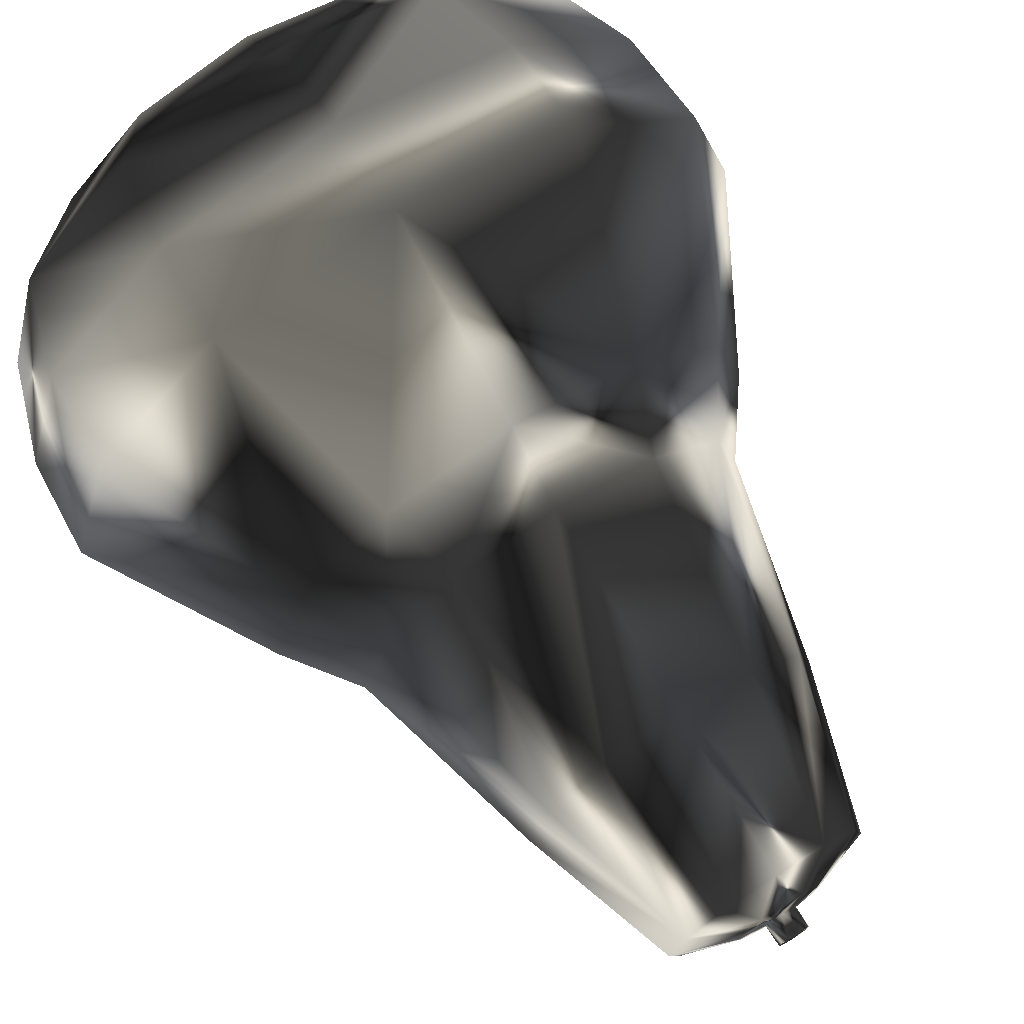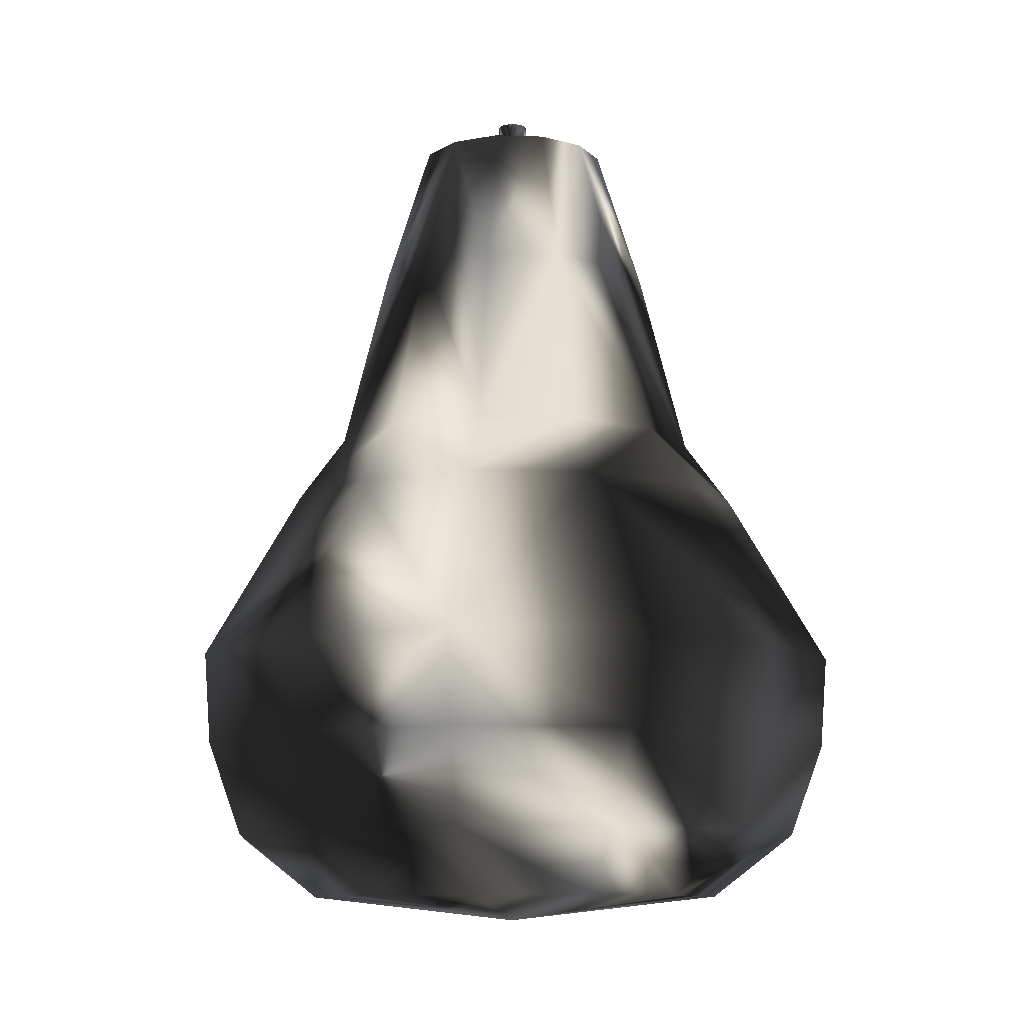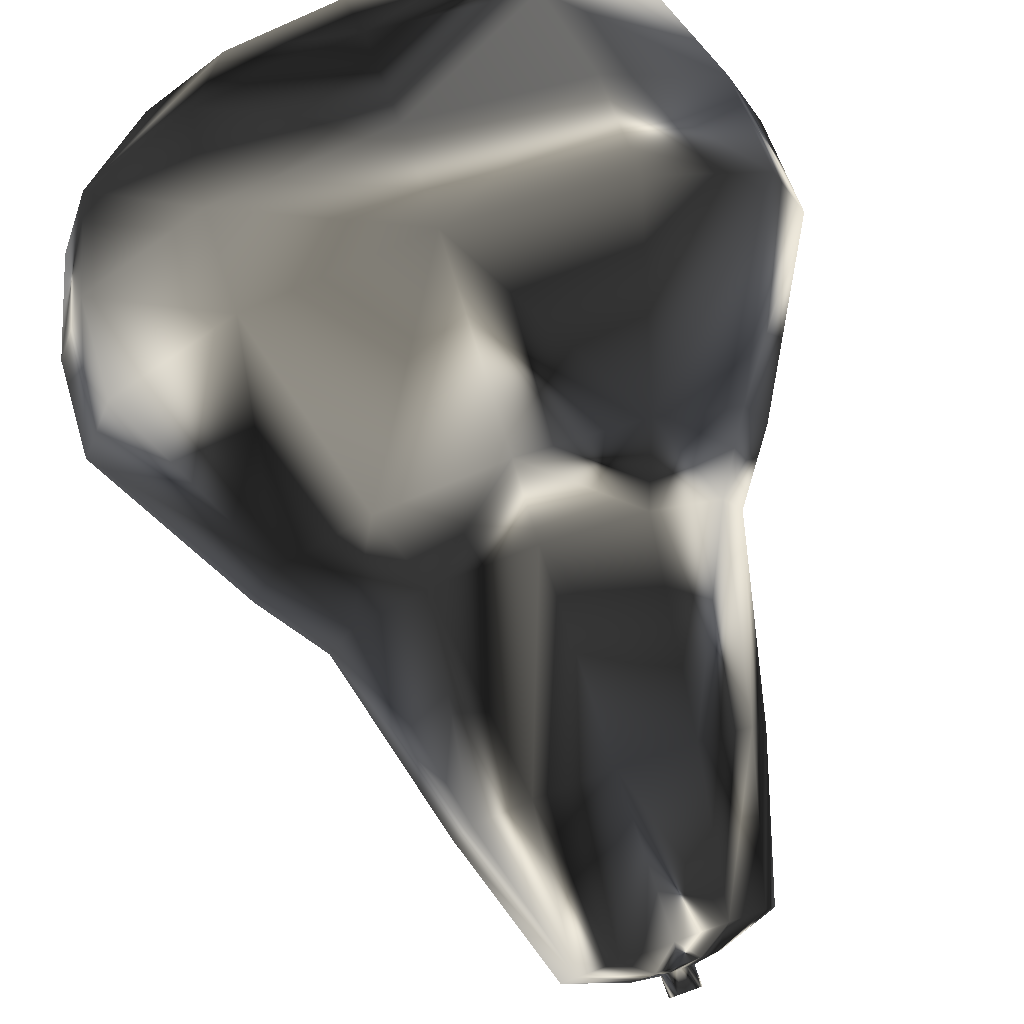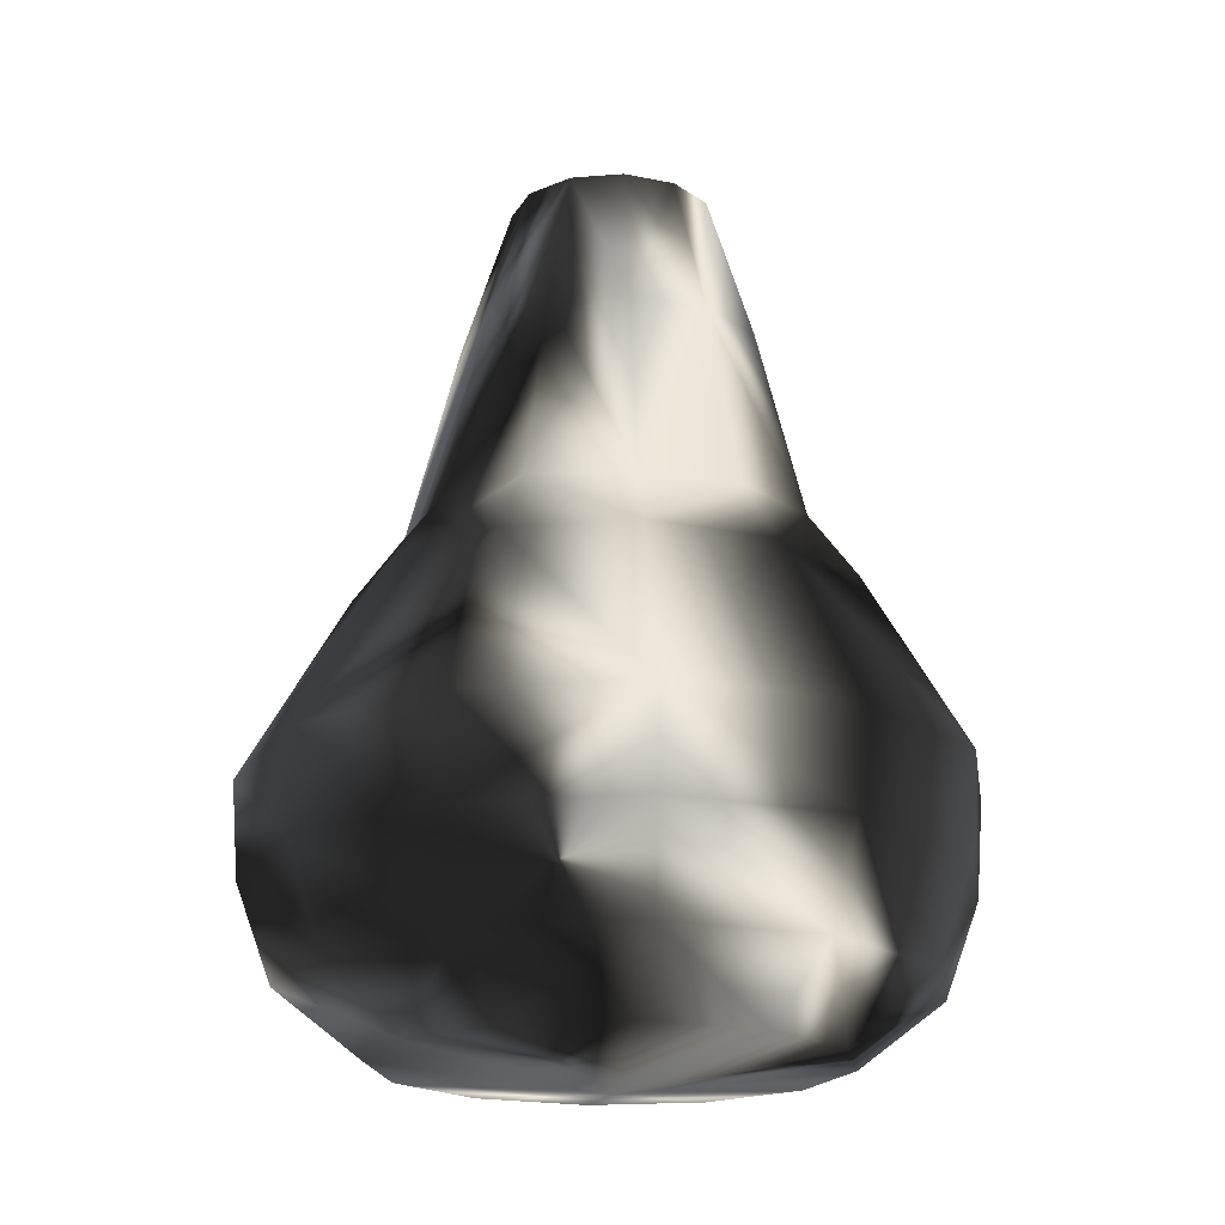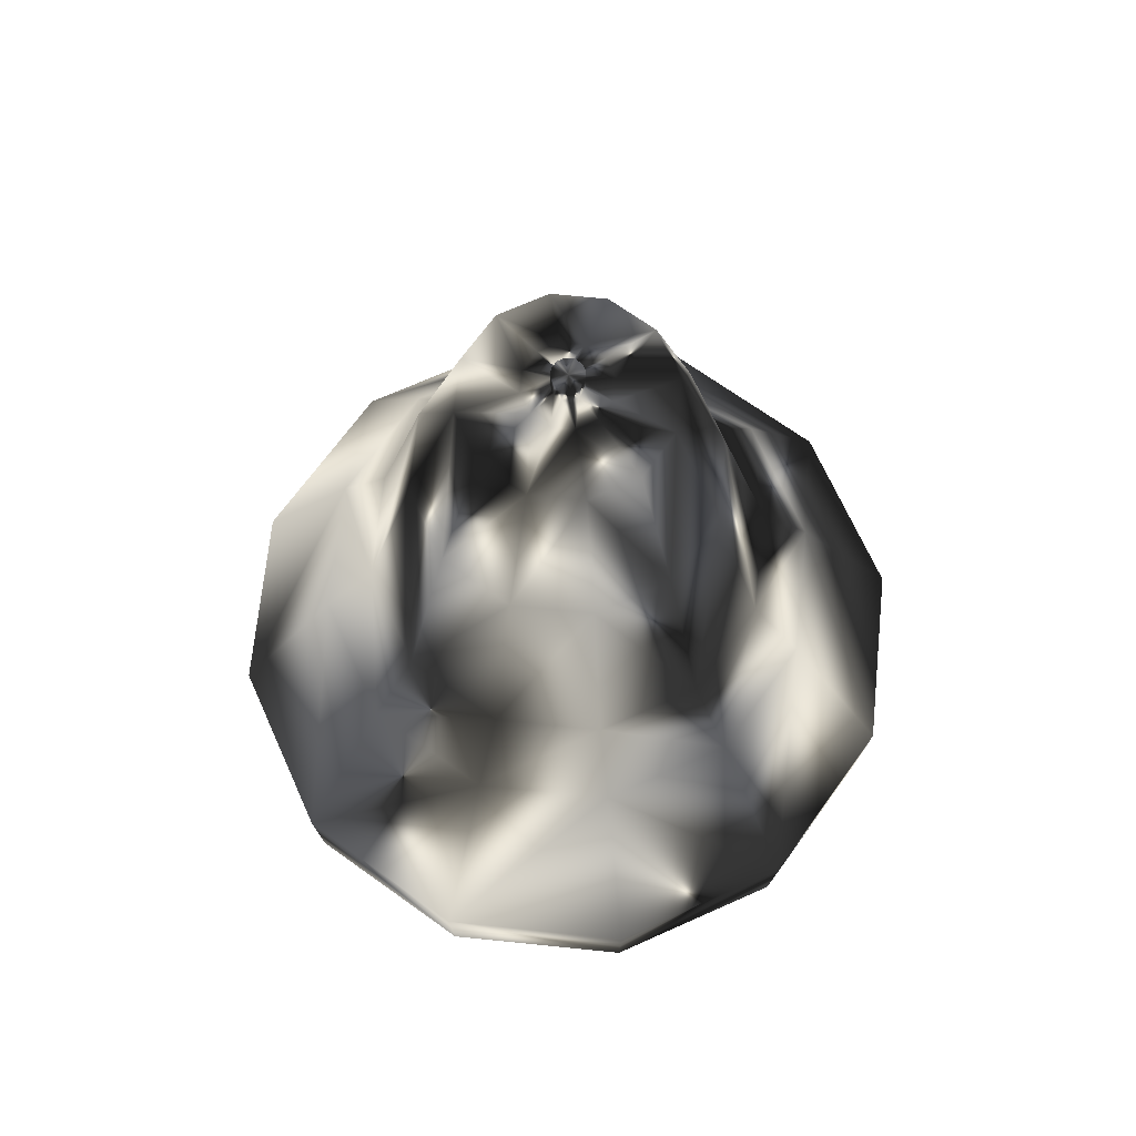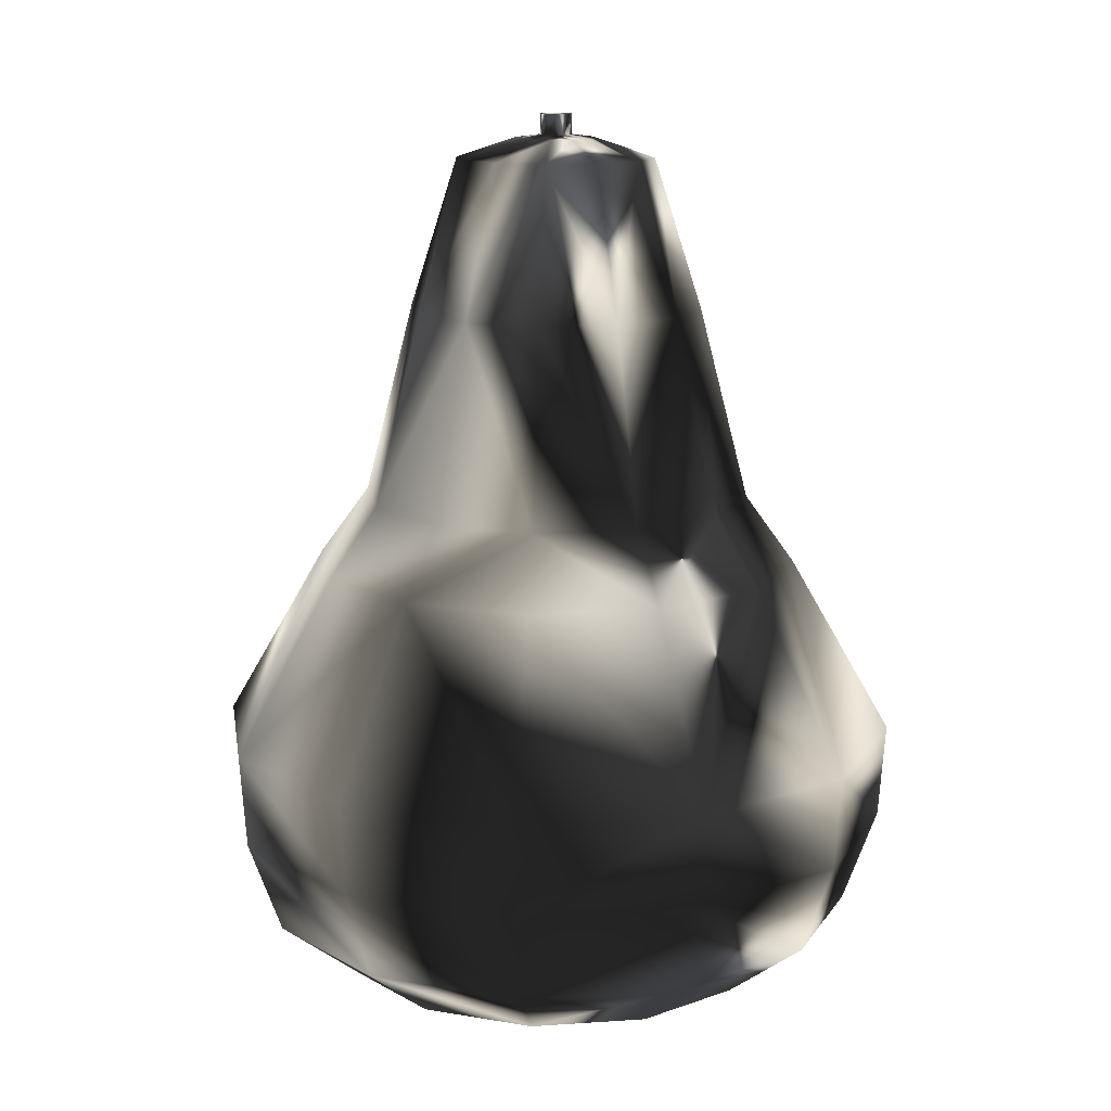
<metadata>
{"format":"obj","ext":"obj","renderer":"f3d","projection":"perspective","resolution":1024,"background":"white","views":[{"elev":73.1,"azim":147.6,"up":"+Z"},{"elev":-10.3,"azim":100.2,"up":"+Y"},{"elev":79.5,"azim":160.5,"up":"+Z"},{"elev":-19.1,"azim":83.7,"up":"+Y"},{"elev":68.6,"azim":-129.2,"up":"+Y"},{"elev":13.4,"azim":156.2,"up":"+Y"}]}
</metadata>
<code>
g avacadoRipe
v 0 1.202 0
v 0.6051 12.73 0
v 1.442 12.45 0
v 2.131 10.29 0
v 2.836 7.513 0
v 3.541 6.545 0
v 5.001 4.019 0
v 4.903 2.657 0
v 4.411 1.296 0
v 3.197 0.3609 0
v 0.01455 0 0
v 0 1.202 0
v 0.524 12.73 -0.3025
v 1.249 12.45 -0.7208
v 1.845 10.29 -1.065
v 2.456 7.513 -1.418
v 3.067 6.545 -1.771
v 4.331 4.019 -2.501
v 4.246 2.657 -2.451
v 3.82 1.296 -2.205
v 2.769 0.3609 -1.598
v 0 1.202 0
v 0 1.202 0
v 0.3025 12.73 -0.524
v 0.7208 12.45 -1.249
v 1.065 10.29 -1.845
v 1.418 7.513 -2.456
v 1.771 6.545 -3.067
v 2.501 4.019 -4.331
v 2.451 2.657 -4.246
v 2.205 1.296 -3.82
v 1.598 0.3609 -2.769
v 0.524 12.73 0.3025
v 0 1.202 0
v 0 12.73 -0.6051
v 0 12.45 -1.442
v 0 10.29 -2.131
v 0 7.513 -2.836
v 0 6.545 -3.541
v 0 4.019 -5.001
v 0 2.657 -4.903
v 0 1.296 -4.411
v 0 0.3609 -3.197
v 1.249 12.45 0.7208
v 0 1.202 0
v -0.3025 12.73 -0.524
v -0.7208 12.45 -1.249
v -1.065 10.29 -1.845
v -1.418 7.513 -2.456
v -1.771 6.545 -3.067
v -2.501 4.019 -4.331
v -2.451 2.657 -4.246
v -2.205 1.296 -3.82
v -1.598 0.3609 -2.769
v 1.845 10.29 1.065
v -0.0124 13.07 -0.007162
v -0.524 12.73 -0.3025
v -1.249 12.45 -0.7208
v -1.845 10.29 -1.065
v -2.456 7.513 -1.418
v -3.067 6.545 -1.771
v -4.331 4.019 -2.501
v -4.246 2.657 -2.451
v -3.82 1.296 -2.205
v -2.769 0.3609 -1.598
v 2.456 7.513 1.418
v 0 1.202 0
v -0.6051 12.73 -0
v -1.442 12.45 -0
v -2.131 10.29 -0
v -2.836 7.513 -0
v -3.541 6.545 -0
v -5.001 4.019 -0
v -4.903 2.657 -0
v -4.411 1.296 -0
v -3.197 0.3609 -0
v 3.067 6.545 1.771
v 0 1.202 0
v -0.524 12.73 0.3025
v -1.249 12.45 0.7208
v -1.845 10.29 1.065
v -2.456 7.513 1.418
v -3.067 6.545 1.771
v -4.331 4.019 2.501
v -4.246 2.657 2.451
v -3.82 1.296 2.205
v -2.769 0.3609 1.598
v 4.331 4.019 2.501
v 0 1.202 0
v -0.3025 12.73 0.524
v -0.7208 12.45 1.249
v -1.065 10.29 1.845
v -1.418 7.513 2.456
v -1.771 6.545 3.067
v -2.501 4.019 4.331
v -2.451 2.657 4.246
v -2.205 1.296 3.82
v -1.598 0.3609 2.769
v 4.246 2.657 2.451
v 0 1.202 0
v -0 12.73 0.6051
v -0 12.45 1.442
v -0 10.29 2.131
v -0 7.513 2.836
v -0 6.545 3.541
v -0 4.019 5.001
v -0 2.657 4.903
v -0 1.296 4.411
v -0 0.3609 3.197
v 3.82 1.296 2.205
v 0 1.202 0
v 0.3025 12.73 0.524
v 0.7208 12.45 1.249
v 1.065 10.29 1.845
v 1.418 7.513 2.456
v 1.771 6.545 3.067
v 2.501 4.019 4.331
v 2.451 2.657 4.246
v 2.205 1.296 3.82
v 1.598 0.3609 2.769
v 2.769 0.3609 1.598
v 0.2185 12.78 -0.004553
v 0.1882 12.78 -0.1178
v 0.1053 12.78 -0.2006
v 0.1882 12.78 0.1087
v -0.007886 12.78 -0.231
v -0.1211 12.78 -0.2006
v -0.204 12.78 -0.1178
v -0.2343 12.78 -0.004553
v -0.204 12.78 0.1087
v -0.1211 12.78 0.1915
v -0.007886 12.78 0.2219
v 0.1053 12.78 0.1915
v 0.2161 13.07 -0.004599
v 0.1862 13.07 -0.1167
v 0.1042 13.07 -0.199
v 0.186 13.07 0.1074
v -0.007968 13.07 -0.2293
v -0.1204 13.07 -0.1993
v -0.2027 13.07 -0.117
v -0.2328 13.07 -0.004601
v -0.2025 13.07 0.1077
v -0.1202 13.07 0.1898
v -0.007967 13.07 0.2196
v 0.104 13.07 0.1894
f 134 135 56
f 3 13 2
f 13 3 14
f 4 14 3
f 14 4 15
f 5 15 4
f 15 5 16
f 6 16 5
f 16 6 17
f 7 17 6
f 17 7 18
f 19 7 8
f 7 19 18
f 9 20 8
f 8 20 19
f 21 9 10
f 20 9 21
f 10 11 21
f 135 136 56
f 14 24 13
f 24 14 25
f 15 25 14
f 25 15 26
f 27 15 16
f 15 27 26
f 17 27 16
f 27 17 28
f 29 17 18
f 17 29 28
f 19 30 18
f 18 30 29
f 20 31 19
f 19 31 30
f 31 20 32
f 20 21 32
f 21 11 32
f 136 138 56
f 35 25 36
f 25 35 24
f 37 25 26
f 25 37 36
f 38 26 27
f 26 38 37
f 39 27 28
f 27 39 38
f 40 28 29
f 28 40 39
f 30 40 29
f 40 30 41
f 31 41 30
f 41 31 42
f 42 32 43
f 32 42 31
f 32 11 43
f 138 139 56
f 35 36 47
f 35 47 46
f 37 47 36
f 47 37 48
f 38 48 37
f 48 38 49
f 39 49 38
f 49 39 50
f 40 50 39
f 50 40 51
f 52 40 41
f 40 52 51
f 53 41 42
f 41 53 52
f 54 42 43
f 42 54 53
f 43 11 54
f 139 140 56
f 47 57 46
f 57 47 58
f 58 48 59
f 48 58 47
f 59 49 60
f 49 59 48
f 60 50 61
f 50 60 49
f 61 51 62
f 51 61 50
f 63 51 52
f 51 63 62
f 64 52 53
f 52 64 63
f 65 53 54
f 64 53 65
f 54 11 65
f 140 141 56
f 69 57 58
f 57 69 68
f 70 69 58
f 70 58 59
f 71 70 59
f 71 59 60
f 72 71 60
f 72 60 61
f 73 72 61
f 73 61 62
f 73 63 74
f 63 73 62
f 74 64 75
f 64 74 63
f 75 65 76
f 65 75 64
f 65 11 76
f 141 142 56
f 80 79 68
f 68 69 80
f 80 70 81
f 70 80 69
f 81 71 82
f 71 81 70
f 82 72 83
f 72 82 71
f 83 73 84
f 73 83 72
f 84 73 85
f 85 73 74
f 86 85 74
f 86 74 75
f 75 87 86
f 87 75 76
f 76 11 87
f 142 143 56
f 79 80 91
f 79 91 90
f 91 81 92
f 81 91 80
f 92 82 93
f 82 92 81
f 93 82 94
f 82 83 94
f 94 84 95
f 84 94 83
f 96 95 84
f 96 84 85
f 97 96 85
f 97 85 86
f 87 97 86
f 97 87 98
f 87 11 98
f 143 144 56
f 102 90 91
f 90 102 101
f 103 102 91
f 91 92 103
f 104 103 92
f 92 93 104
f 104 93 105
f 93 94 105
f 105 94 106
f 94 95 106
f 96 106 95
f 106 96 107
f 97 107 96
f 107 97 108
f 98 108 97
f 108 98 109
f 98 11 109
f 144 145 56
f 102 112 101
f 112 102 113
f 113 103 114
f 103 113 102
f 114 104 115
f 104 114 103
f 105 115 104
f 115 105 116
f 106 116 105
f 116 106 117
f 107 118 106
f 117 106 118
f 118 107 119
f 107 108 119
f 119 108 120
f 108 109 120
f 109 11 120
f 145 137 56
f 44 33 112
f 112 113 44
f 44 114 55
f 114 44 113
f 55 115 66
f 115 55 114
f 116 66 115
f 66 116 77
f 117 77 116
f 77 117 88
f 88 117 99
f 117 118 99
f 99 118 110
f 118 119 110
f 110 120 121
f 120 110 119
f 120 11 121
f 137 134 56
f 33 44 3
f 33 3 2
f 44 55 4
f 44 4 3
f 55 66 5
f 55 5 4
f 77 6 66
f 66 6 5
f 88 7 77
f 77 7 6
f 99 7 88
f 7 99 8
f 110 8 99
f 8 110 9
f 121 9 110
f 9 121 10
f 121 11 10
f 2 13 122
f 122 13 123
f 24 123 13
f 123 24 124
f 35 126 124
f 124 24 35
f 126 35 46
f 126 46 127
f 57 127 46
f 127 57 128
f 57 129 128
f 129 57 68
f 130 68 79
f 68 130 129
f 79 131 130
f 131 79 90
f 90 132 131
f 132 90 101
f 101 133 132
f 133 101 112
f 125 112 33
f 112 125 133
f 125 33 2
f 125 2 122
f 122 135 134
f 135 122 123
f 123 136 135
f 136 123 124
f 136 124 126
f 126 138 136
f 126 139 138
f 139 126 127
f 127 140 139
f 140 127 128
f 140 129 141
f 129 140 128
f 142 129 130
f 129 142 141
f 142 131 143
f 131 142 130
f 143 132 144
f 132 143 131
f 145 132 133
f 132 145 144
f 145 133 125
f 145 125 137
f 137 125 122
f 137 122 134

</code>
